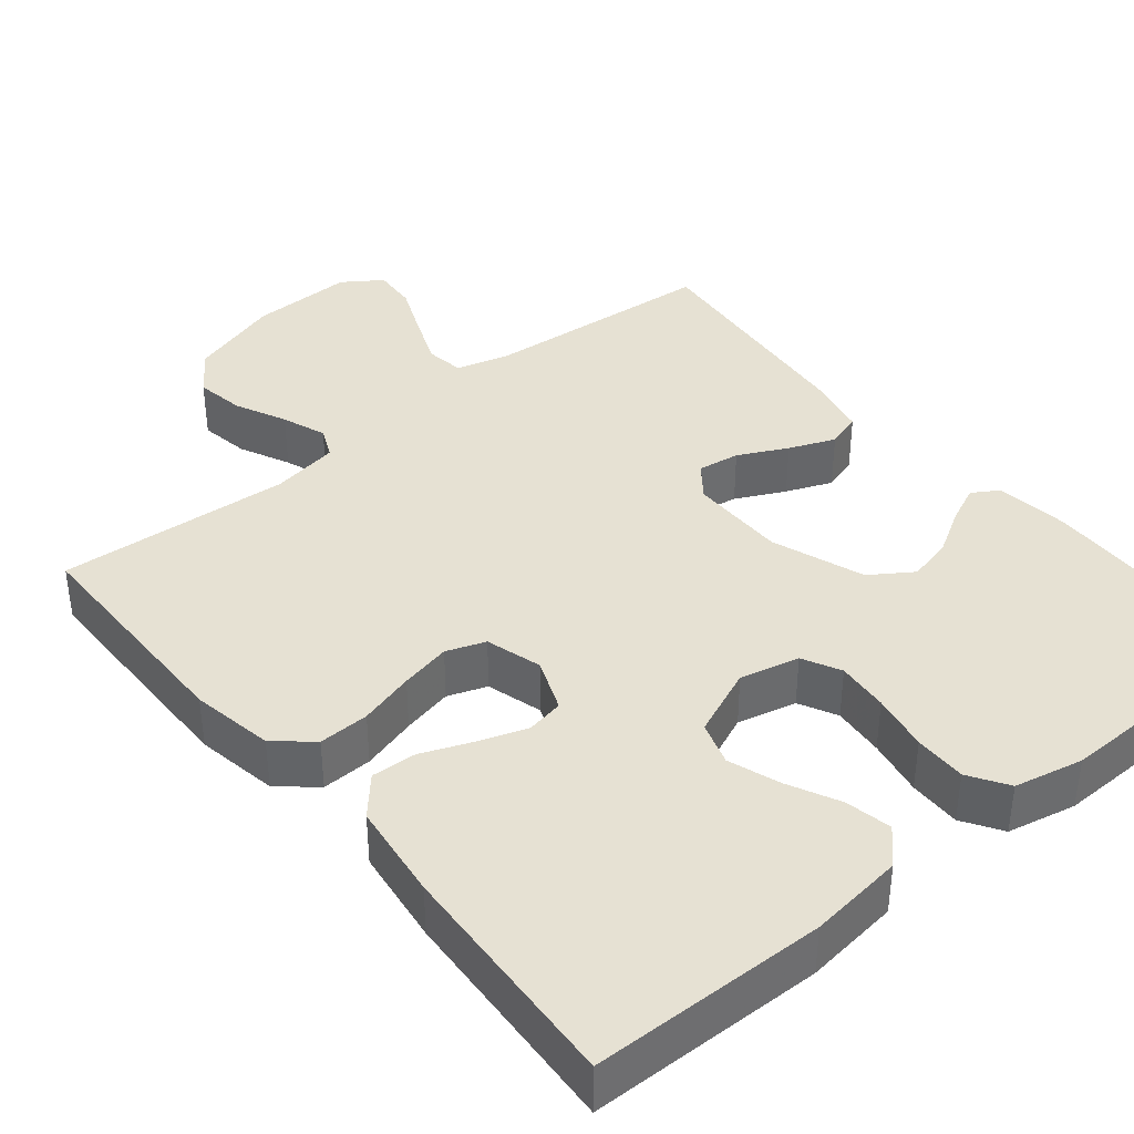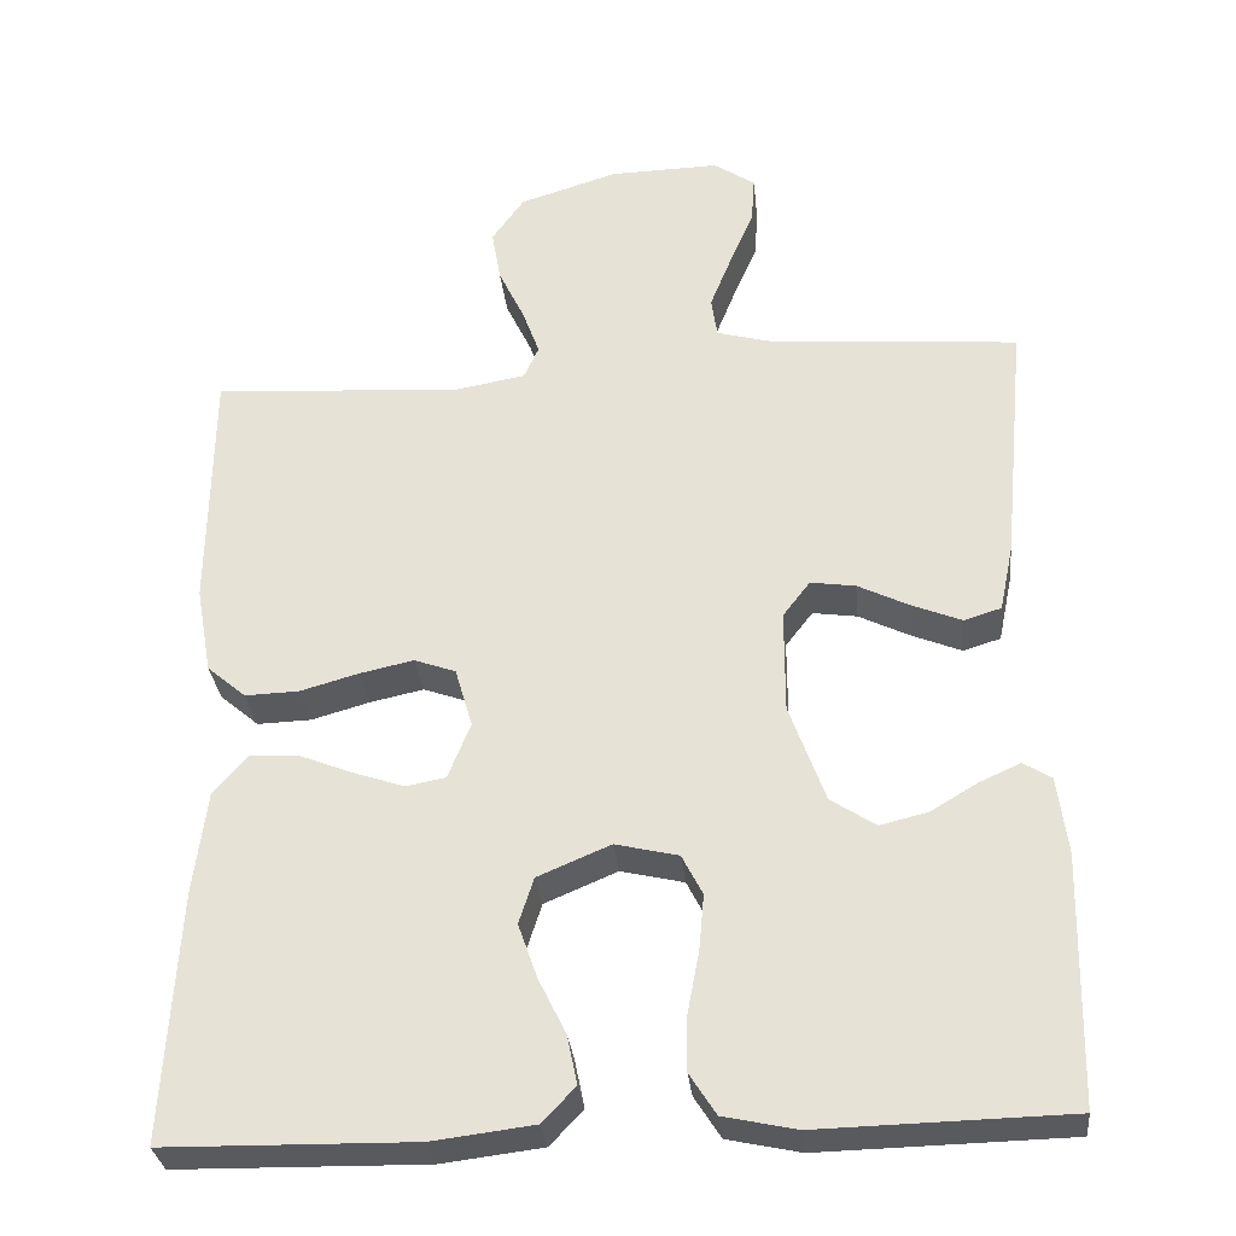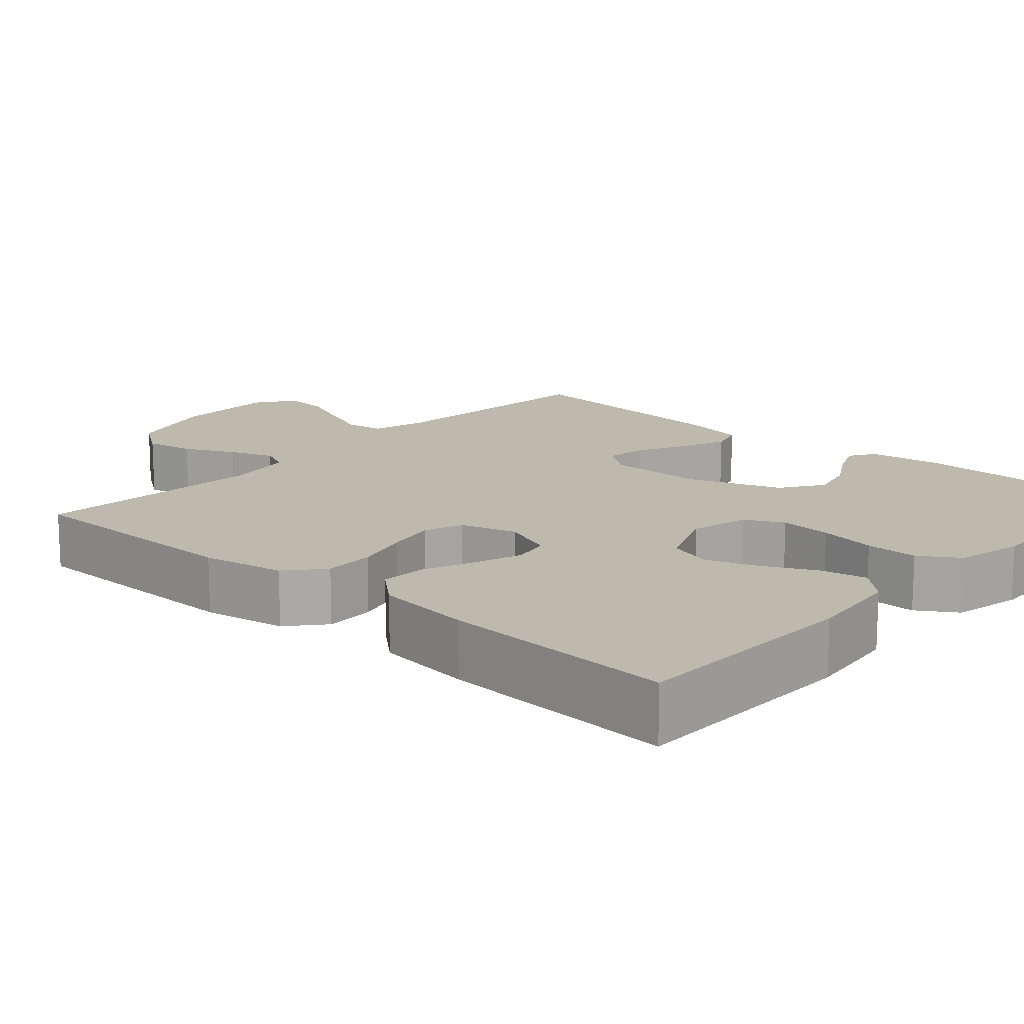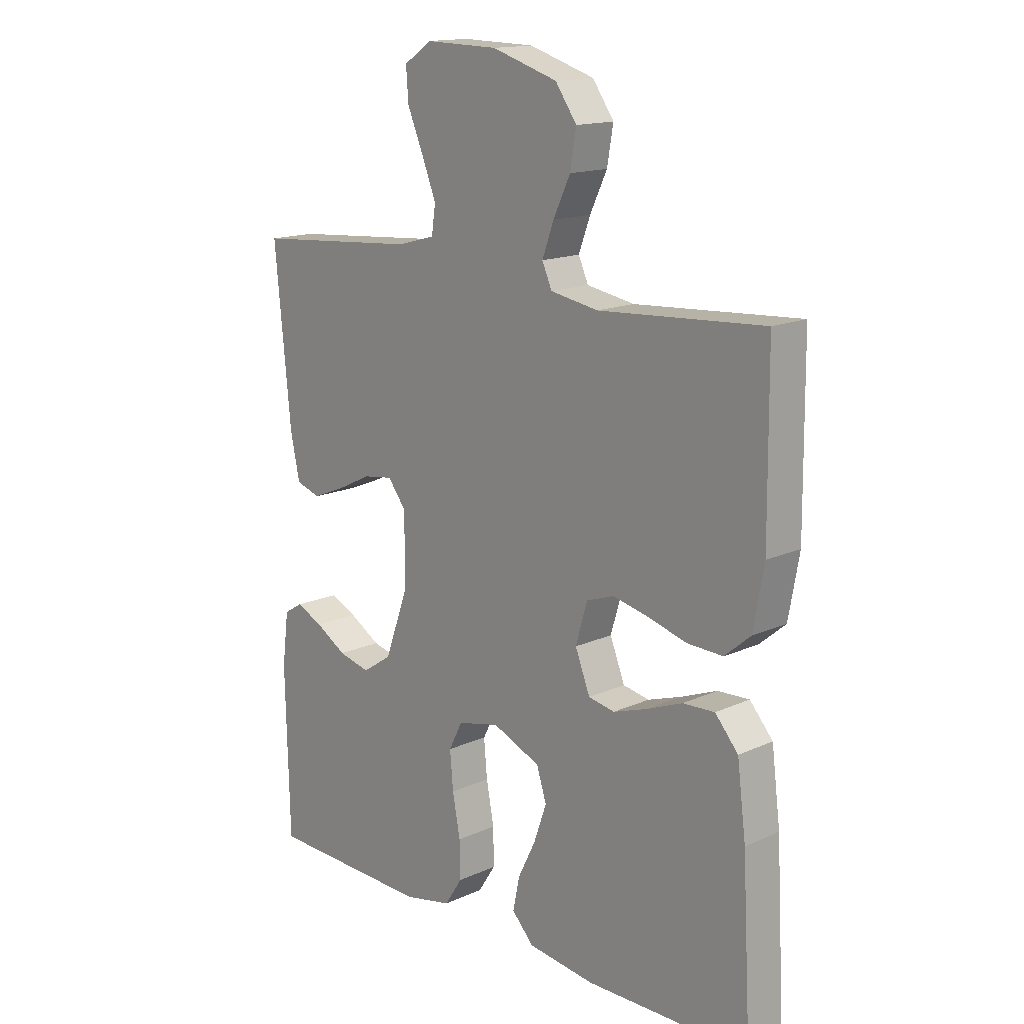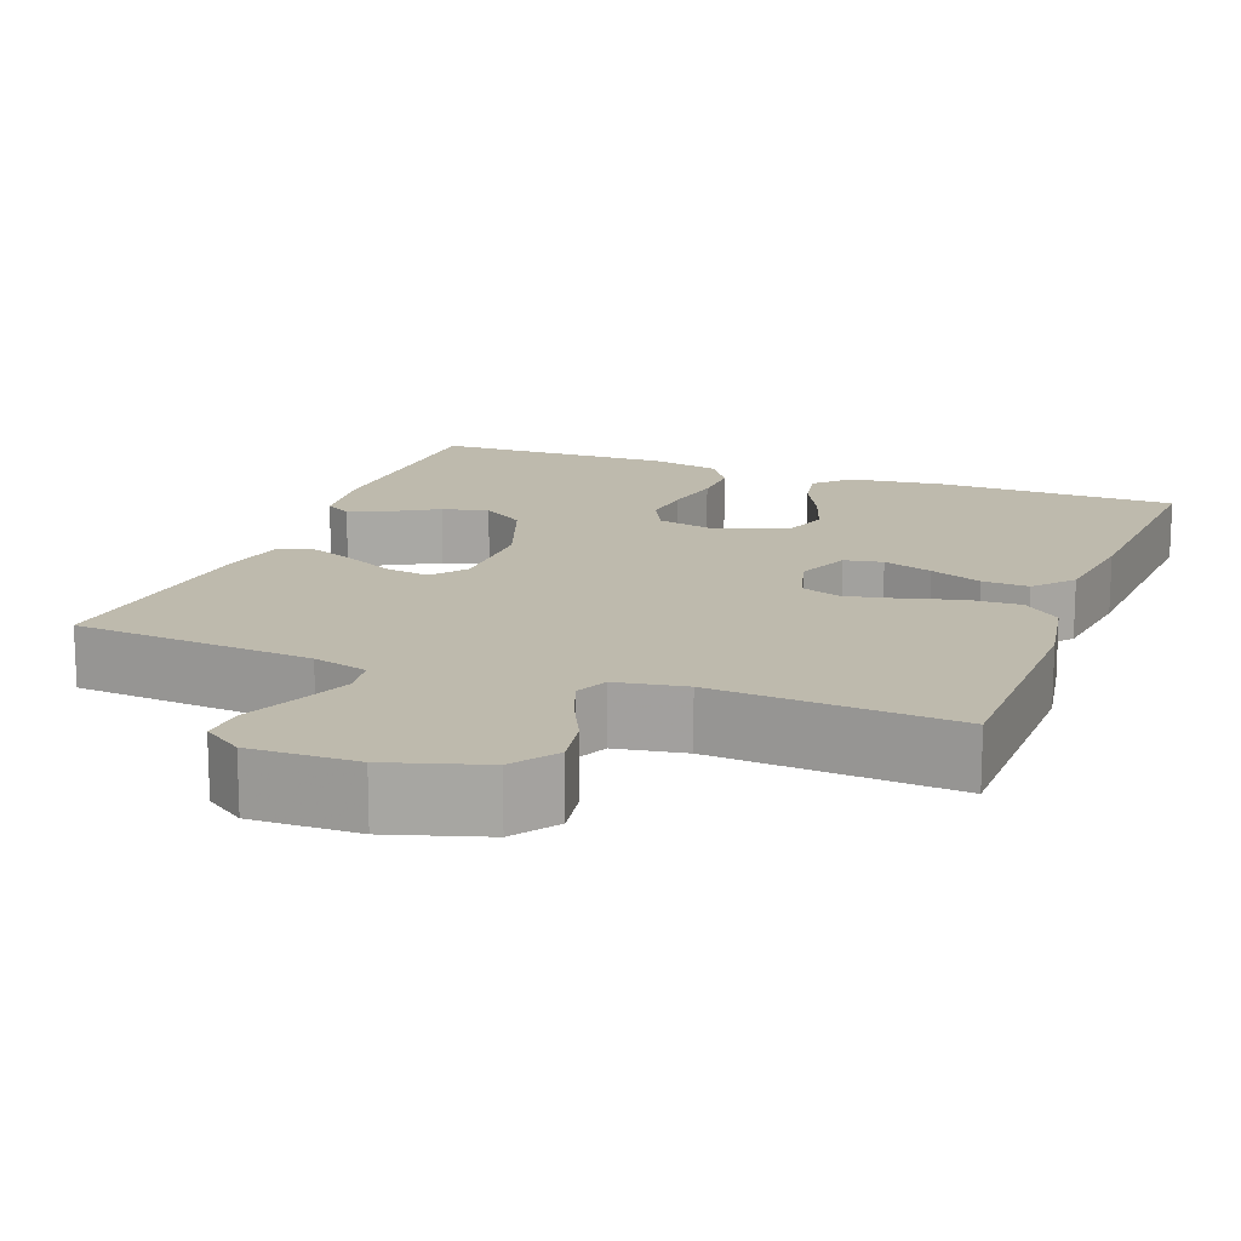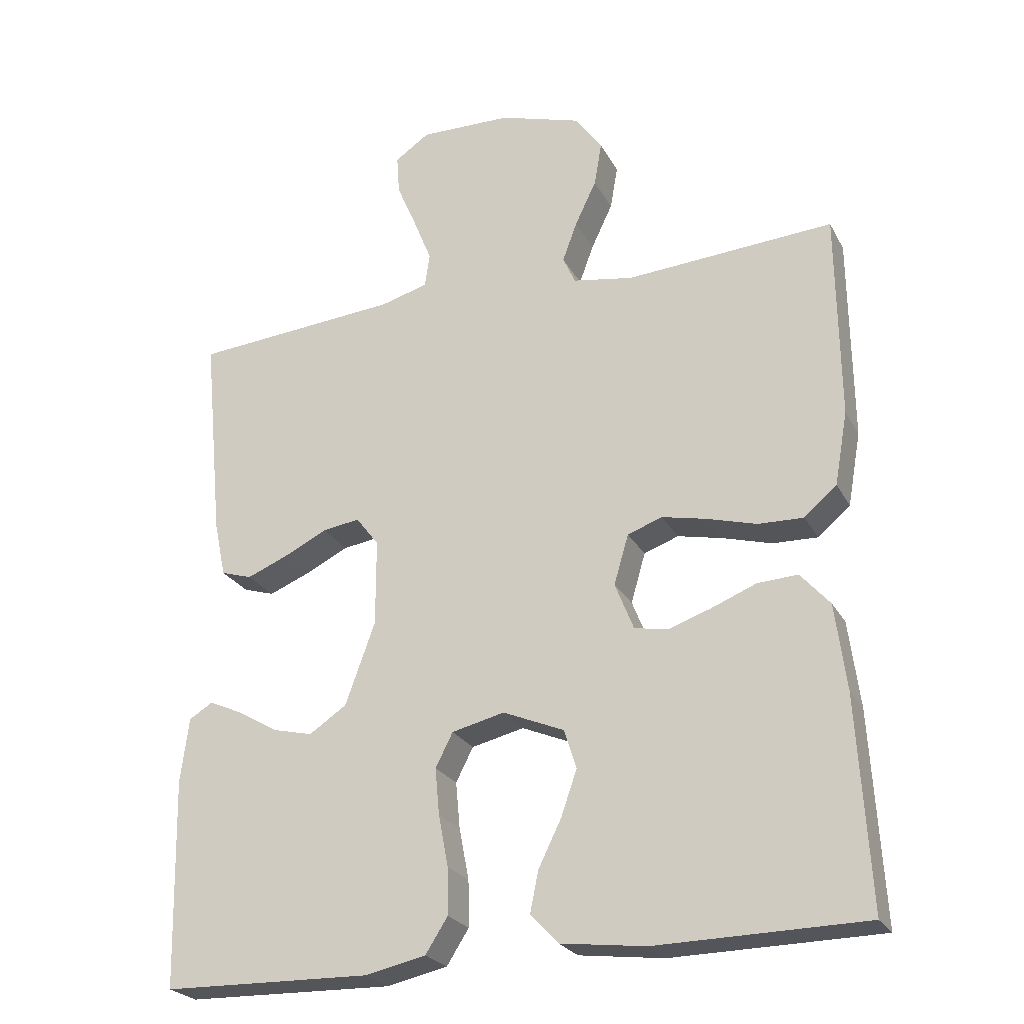
<metadata>
{"format":"obj","ext":"obj","renderer":"f3d","projection":"perspective","resolution":1024,"background":"white","views":[{"elev":38.8,"azim":140.7,"up":"+Y"},{"elev":-31.1,"azim":-174.1,"up":"+Z"},{"elev":15.0,"azim":131.9,"up":"+Y"},{"elev":15.5,"azim":46.6,"up":"+Z"},{"elev":15.4,"azim":20.8,"up":"+Y"},{"elev":-24.7,"azim":22.5,"up":"+Z"}]}
</metadata>
<code>
v 0.5 0.07 0.5
v 0.503 0.07 0.2
v 0.484 0.07 0.094
v 0.437 0.07 0.054
v 0.372 0.07 0.056
v 0.301 0.07 0.076
v 0.236 0.07 0.09
v 0.186 0.07 0.072
v 0.165 0.07 0
v 0.192 0.07 -0.068
v 0.24 0.07 -0.077
v 0.302 0.07 -0.056
v 0.367 0.07 -0.03
v 0.425 0.07 -0.027
v 0.467 0.07 -0.075
v 0.483 0.07 -0.2
v 0.5 0.07 -0.5
v 0.2 0.07 -0.505
v 0.078 0.07 -0.49
v 0.038 0.07 -0.448
v 0.05 0.07 -0.389
v 0.083 0.07 -0.322
v 0.106 0.07 -0.256
v 0.088 0.07 -0.2
v 0 0.07 -0.163
v -0.076 0.07 -0.181
v -0.101 0.07 -0.23
v -0.095 0.07 -0.297
v -0.081 0.07 -0.371
v -0.08 0.07 -0.438
v -0.112 0.07 -0.488
v -0.2 0.07 -0.507
v -0.5 0.07 -0.5
v -0.507 0.07 -0.2
v -0.495 0.07 -0.106
v -0.461 0.07 -0.085
v -0.412 0.07 -0.107
v -0.355 0.07 -0.141
v -0.297 0.07 -0.155
v -0.243 0.07 -0.119
v -0.2 0.07 0
v -0.2 0.07 0.125
v -0.233 0.07 0.168
v -0.287 0.07 0.16
v -0.35 0.07 0.129
v -0.409 0.07 0.105
v -0.454 0.07 0.119
v -0.471 0.07 0.2
v -0.5 0.07 0.5
v -0.2 0.07 0.524
v -0.131 0.07 0.543
v -0.124 0.07 0.592
v -0.15 0.07 0.657
v -0.179 0.07 0.725
v -0.183 0.07 0.782
v -0.133 0.07 0.816
v 0 0.07 0.813
v 0.119 0.07 0.776
v 0.158 0.07 0.721
v 0.147 0.07 0.657
v 0.116 0.07 0.592
v 0.095 0.07 0.535
v 0.113 0.07 0.495
v 0.2 0.07 0.48
v 0.5 0 0.5
v 0.503 0 0.2
v 0.484 0 0.094
v 0.437 0 0.054
v 0.372 0 0.056
v 0.301 0 0.076
v 0.236 0 0.09
v 0.186 0 0.072
v 0.165 0 0
v 0.192 0 -0.068
v 0.24 0 -0.077
v 0.302 0 -0.056
v 0.367 0 -0.03
v 0.425 0 -0.027
v 0.467 0 -0.075
v 0.483 0 -0.2
v 0.5 0 -0.5
v 0.2 0 -0.505
v 0.078 0 -0.49
v 0.038 0 -0.448
v 0.05 0 -0.389
v 0.083 0 -0.322
v 0.106 0 -0.256
v 0.088 0 -0.2
v 0 0 -0.163
v -0.076 0 -0.181
v -0.101 0 -0.23
v -0.095 0 -0.297
v -0.081 0 -0.371
v -0.08 0 -0.438
v -0.112 0 -0.488
v -0.2 0 -0.507
v -0.5 0 -0.5
v -0.507 0 -0.2
v -0.495 0 -0.106
v -0.461 0 -0.085
v -0.412 0 -0.107
v -0.355 0 -0.141
v -0.297 0 -0.155
v -0.243 0 -0.119
v -0.2 0 0
v -0.2 0 0.125
v -0.233 0 0.168
v -0.287 0 0.16
v -0.35 0 0.129
v -0.409 0 0.105
v -0.454 0 0.119
v -0.471 0 0.2
v -0.5 0 0.5
v -0.2 0 0.524
v -0.131 0 0.543
v -0.124 0 0.592
v -0.15 0 0.657
v -0.179 0 0.725
v -0.183 0 0.782
v -0.133 0 0.816
v 0 0 0.813
v 0.119 0 0.776
v 0.158 0 0.721
v 0.147 0 0.657
v 0.116 0 0.592
v 0.095 0 0.535
v 0.113 0 0.495
v 0.2 0 0.48
f 58 59 60 61
f 58 61 62
f 57 58 62
f 56 57 62
f 53 54 55 56
f 52 53 56 62
f 51 52 62 63
f 47 48 49 50
f 47 50 51 63
f 44 45 46 47
f 35 36 37 38
f 33 34 35 38
f 33 38 39
f 32 33 39 40
f 28 29 30 31
f 27 28 31 32
f 19 20 21 22
f 19 22 23
f 18 19 23
f 17 18 23 24
f 15 16 17 24
f 12 13 14 15
f 11 12 15 24
f 3 4 5 6
f 3 6 7
f 64 1 2 3
f 64 3 7
f 44 47 63 64
f 43 44 64
f 42 43 64 7
f 41 42 7 8
f 27 32 40 41
f 26 27 41
f 25 26 41 8
f 10 11 24 25
f 9 10 25
f 8 9 25
f 125 124 123 122
f 126 125 122
f 126 122 121
f 126 121 120
f 120 119 118 117
f 126 120 117 116
f 127 126 116 115
f 114 113 112 111
f 127 115 114 111
f 111 110 109 108
f 102 101 100 99
f 102 99 98 97
f 103 102 97
f 104 103 97 96
f 95 94 93 92
f 96 95 92 91
f 86 85 84 83
f 87 86 83
f 87 83 82
f 88 87 82 81
f 88 81 80 79
f 79 78 77 76
f 88 79 76 75
f 70 69 68 67
f 71 70 67
f 67 66 65 128
f 71 67 128
f 128 127 111 108
f 128 108 107
f 71 128 107 106
f 72 71 106 105
f 105 104 96 91
f 105 91 90
f 72 105 90 89
f 89 88 75 74
f 89 74 73
f 89 73 72
f 1 65 66 2
f 2 66 67 3
f 3 67 68 4
f 4 68 69 5
f 5 69 70 6
f 6 70 71 7
f 7 71 72 8
f 8 72 73 9
f 9 73 74 10
f 10 74 75 11
f 11 75 76 12
f 12 76 77 13
f 13 77 78 14
f 14 78 79 15
f 15 79 80 16
f 16 80 81 17
f 17 81 82 18
f 18 82 83 19
f 19 83 84 20
f 20 84 85 21
f 21 85 86 22
f 22 86 87 23
f 23 87 88 24
f 24 88 89 25
f 25 89 90 26
f 26 90 91 27
f 27 91 92 28
f 28 92 93 29
f 29 93 94 30
f 30 94 95 31
f 31 95 96 32
f 32 96 97 33
f 33 97 98 34
f 34 98 99 35
f 35 99 100 36
f 36 100 101 37
f 37 101 102 38
f 38 102 103 39
f 39 103 104 40
f 40 104 105 41
f 41 105 106 42
f 42 106 107 43
f 43 107 108 44
f 44 108 109 45
f 45 109 110 46
f 46 110 111 47
f 47 111 112 48
f 48 112 113 49
f 49 113 114 50
f 50 114 115 51
f 51 115 116 52
f 52 116 117 53
f 53 117 118 54
f 54 118 119 55
f 55 119 120 56
f 56 120 121 57
f 57 121 122 58
f 58 122 123 59
f 59 123 124 60
f 60 124 125 61
f 61 125 126 62
f 62 126 127 63
f 63 127 128 64
f 64 128 65 1

</code>
